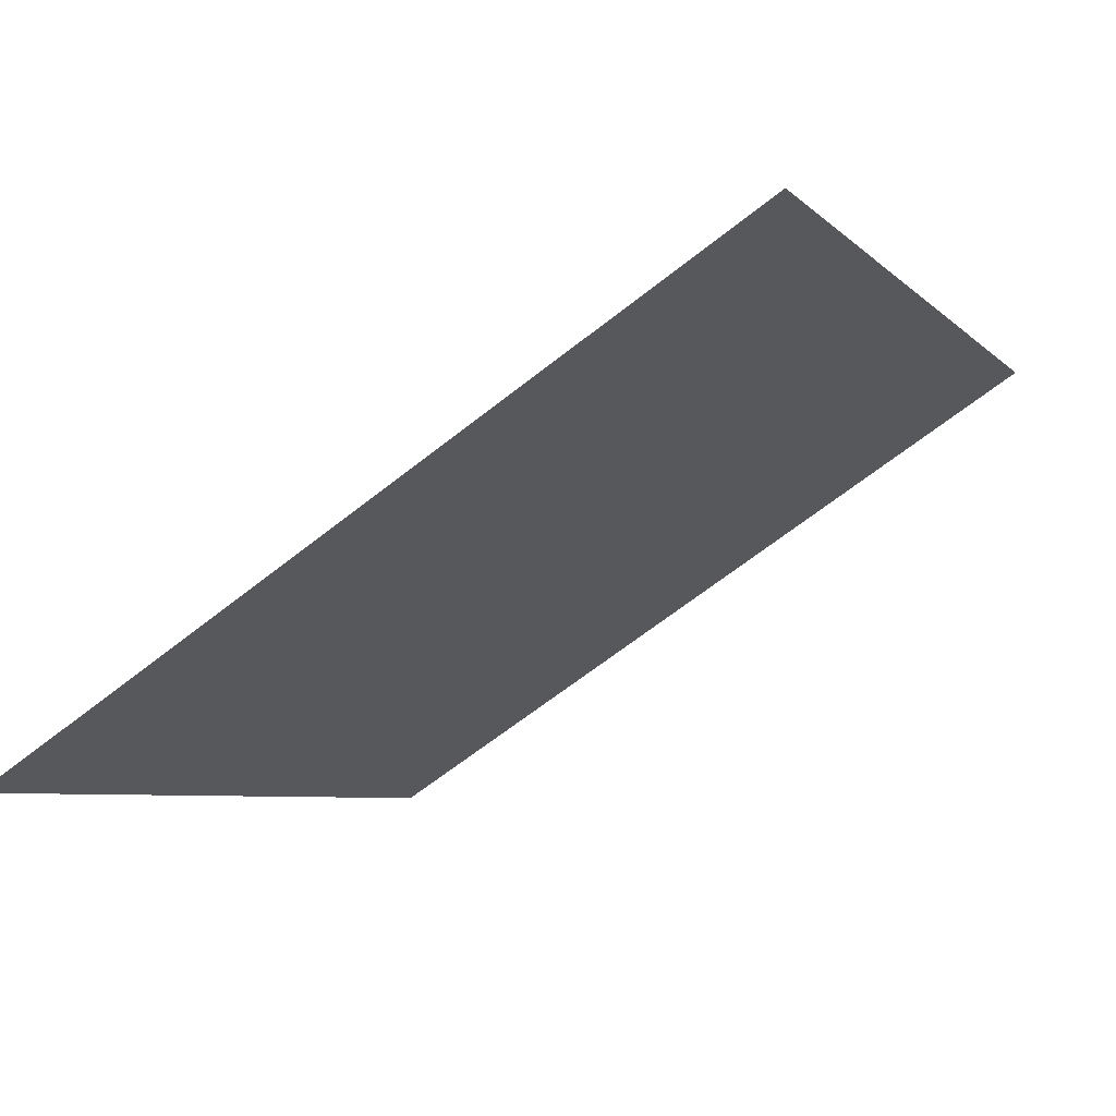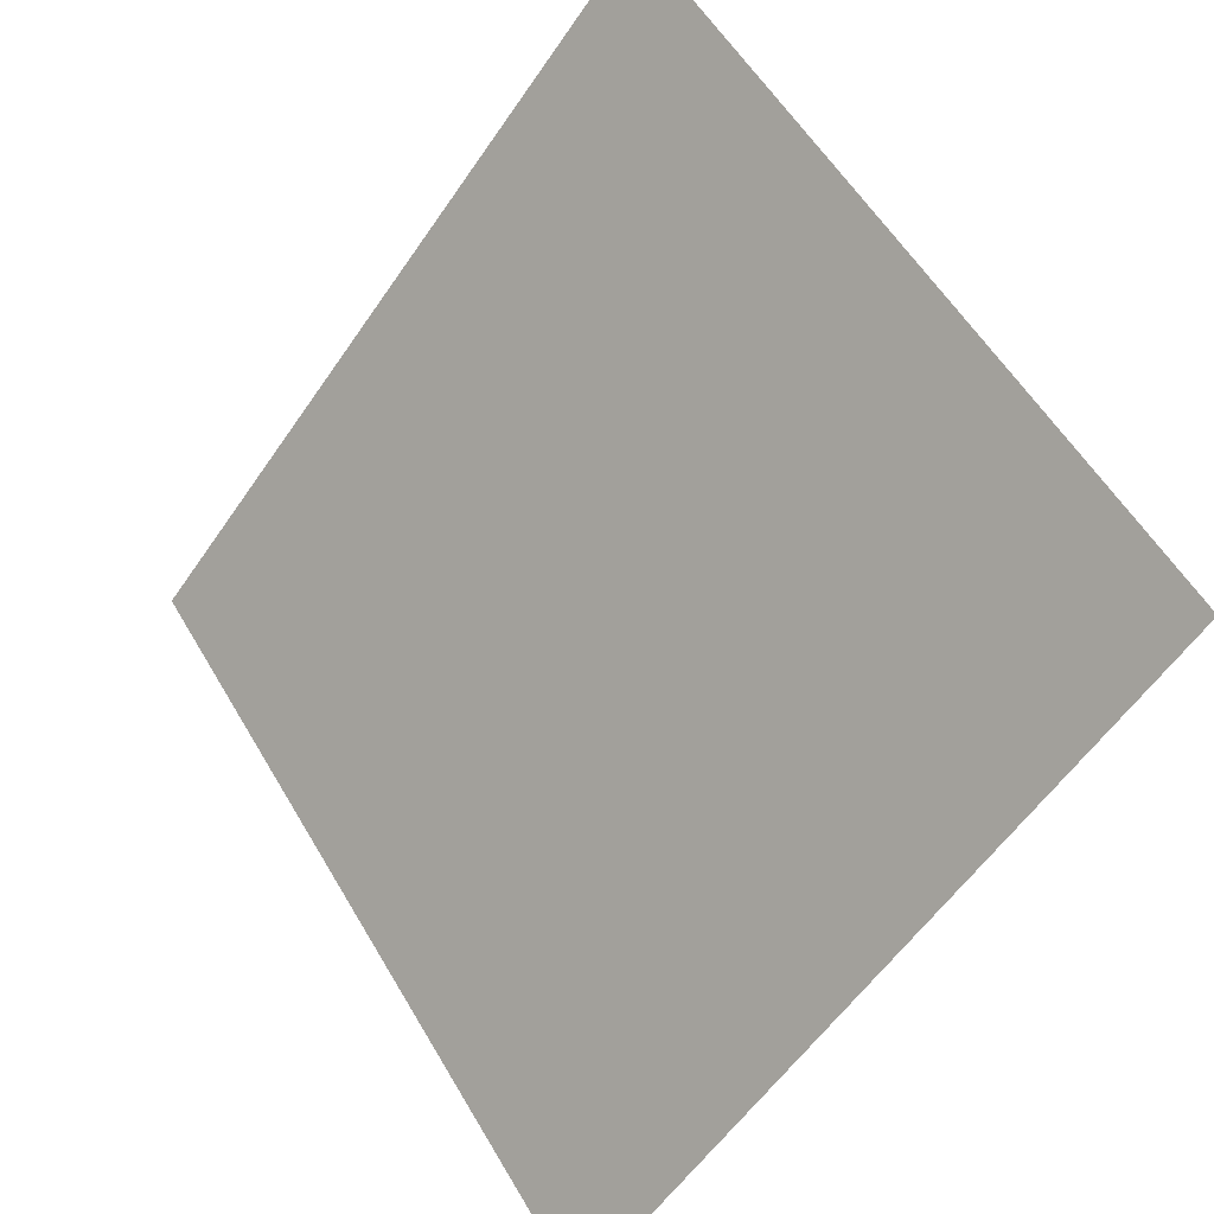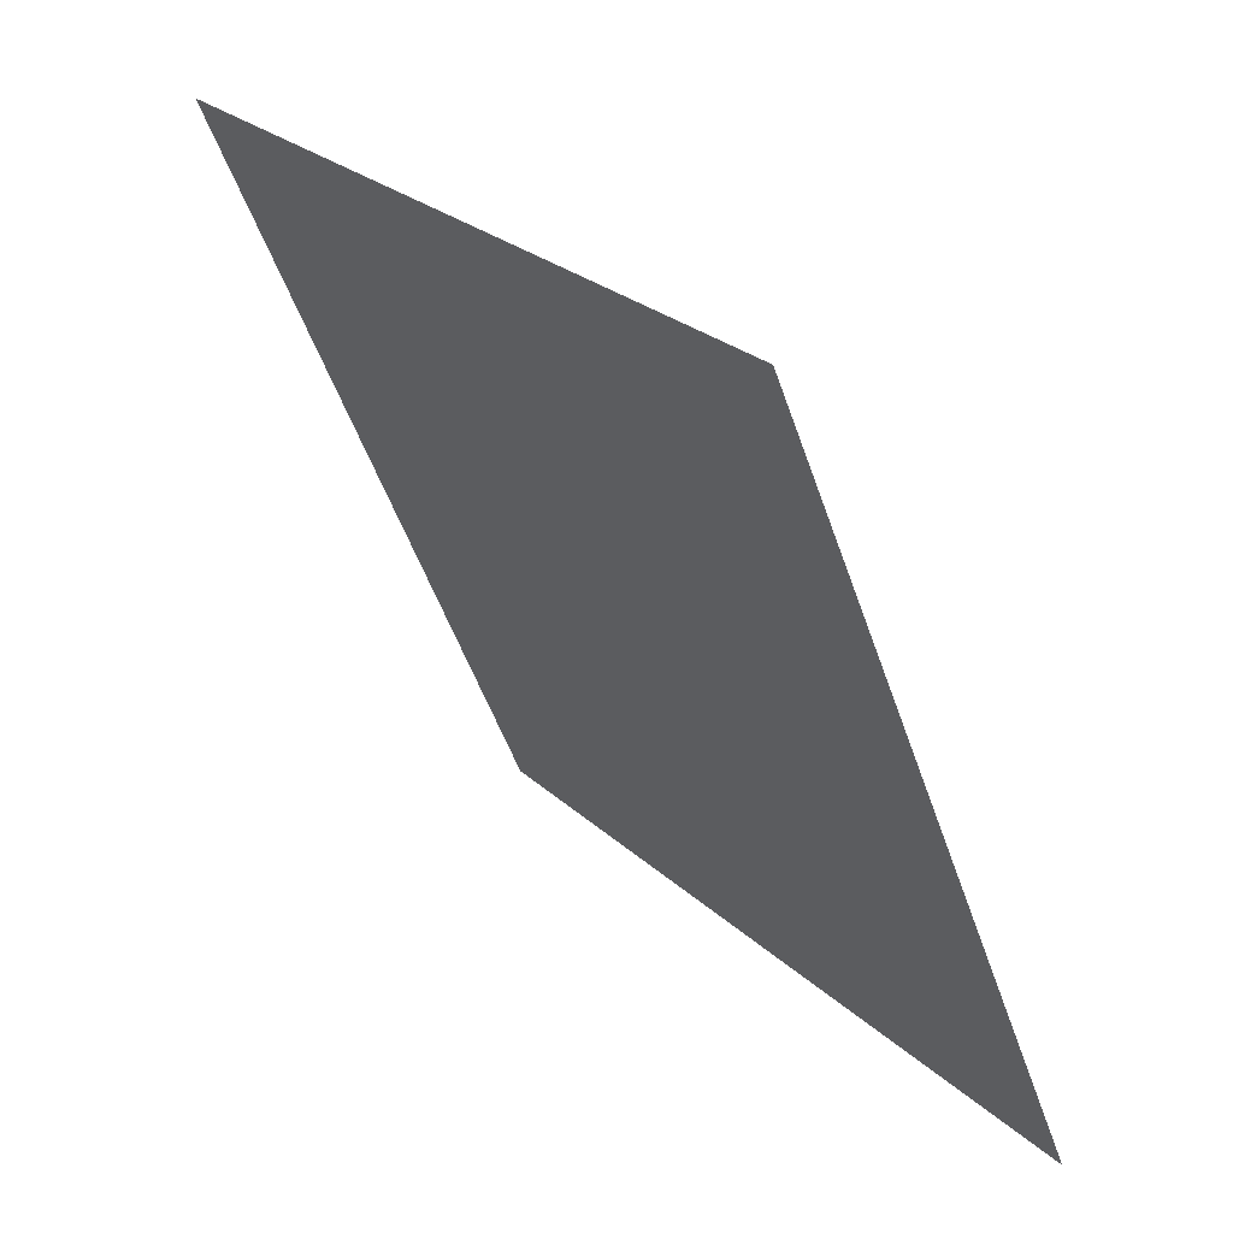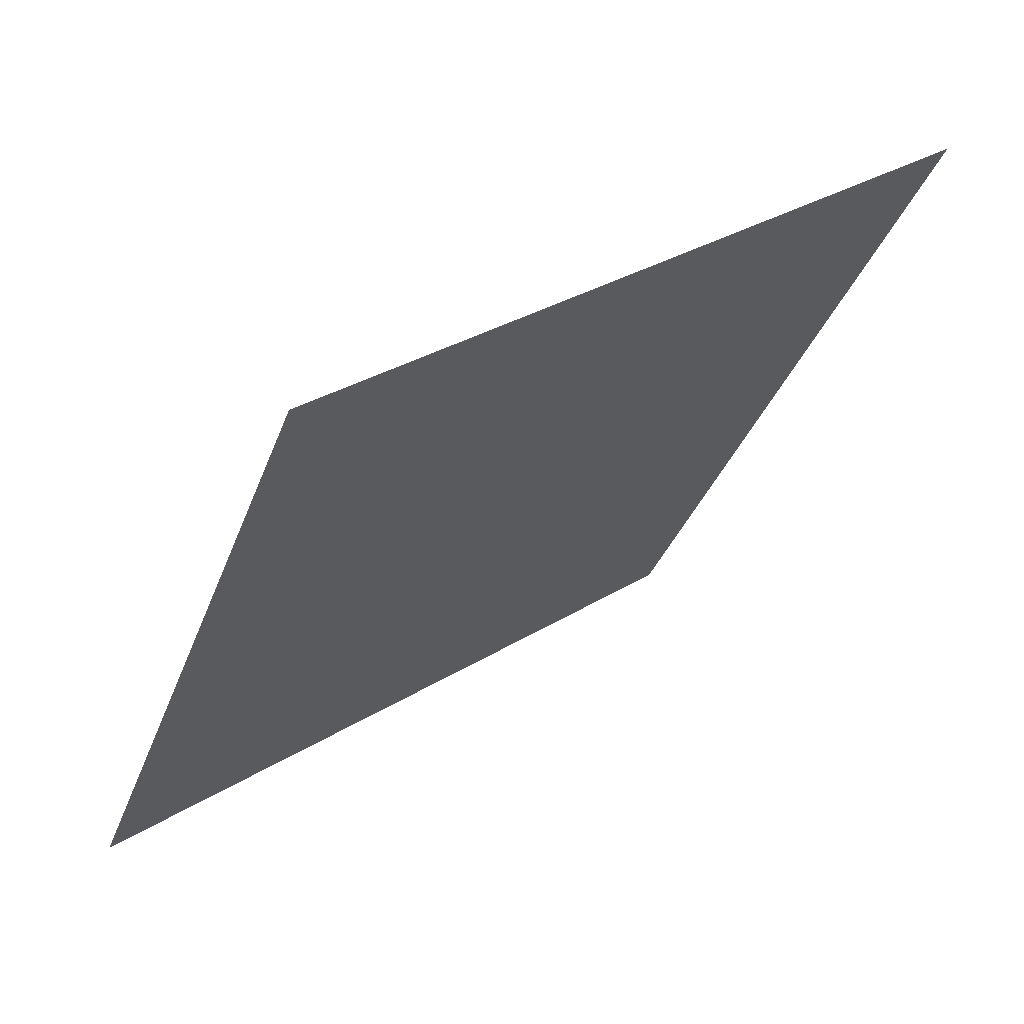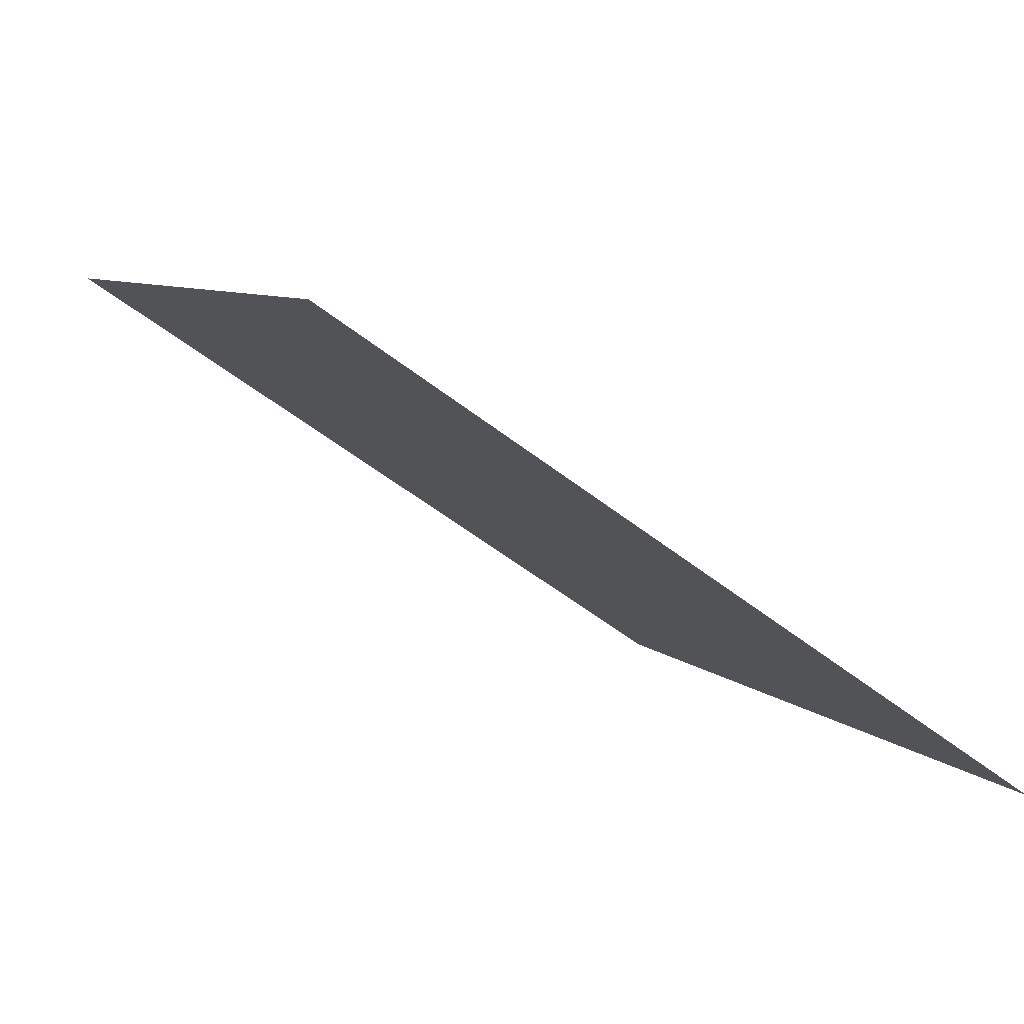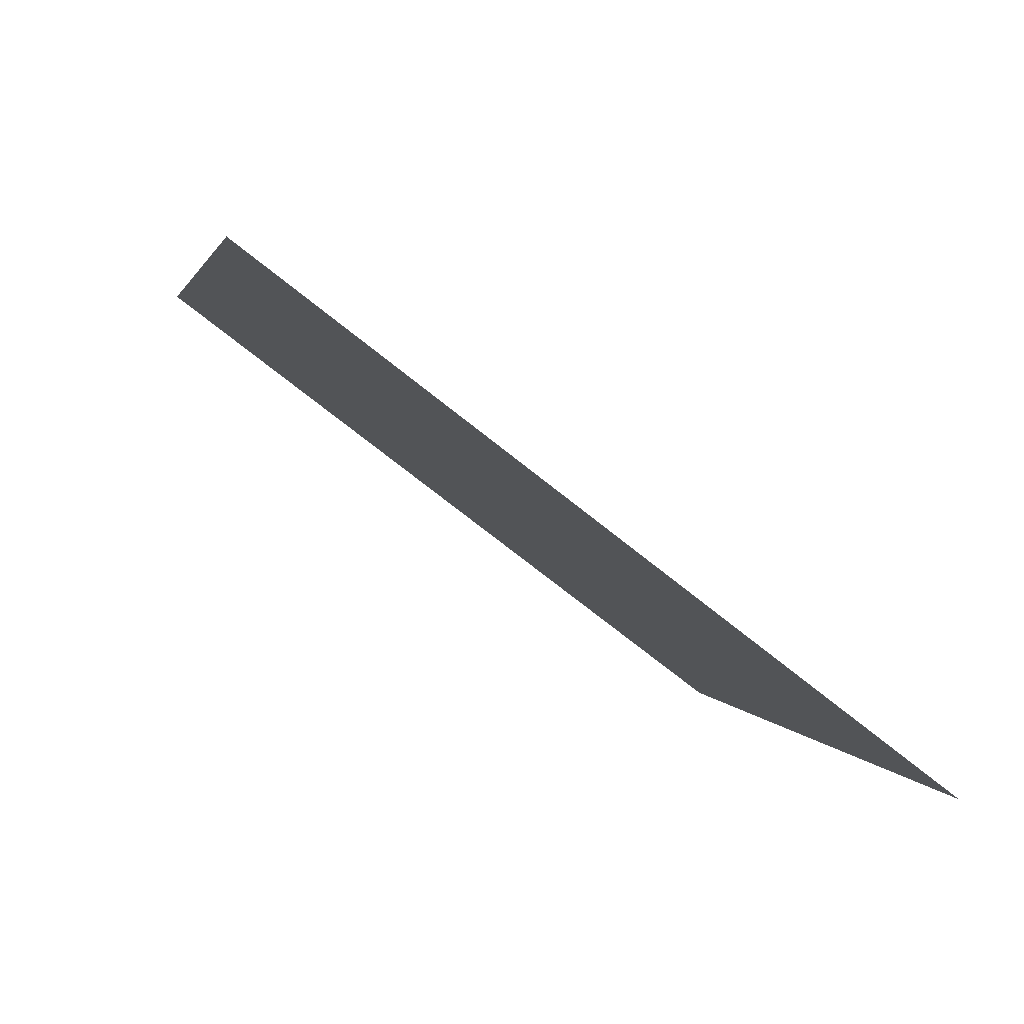
<metadata>
{"format":"obj","ext":"obj","renderer":"f3d","projection":"perspective","resolution":1024,"background":"white","views":[{"elev":-65.7,"azim":37.2,"up":"+Z"},{"elev":-57.0,"azim":-125.4,"up":"+Z"},{"elev":-51.1,"azim":-72.6,"up":"+Z"},{"elev":-33.9,"azim":-108.1,"up":"+Y"},{"elev":-52.9,"azim":-41.3,"up":"+Z"},{"elev":0.7,"azim":78.9,"up":"+Y"}]}
</metadata>
<code>
v -0.1011 0.9103 0.671
v -0.1077 0.9104 0.6711
v -0.1076 0.9143 0.6763
v -0.101 0.9142 0.6763
f 4 3 2 1

</code>
